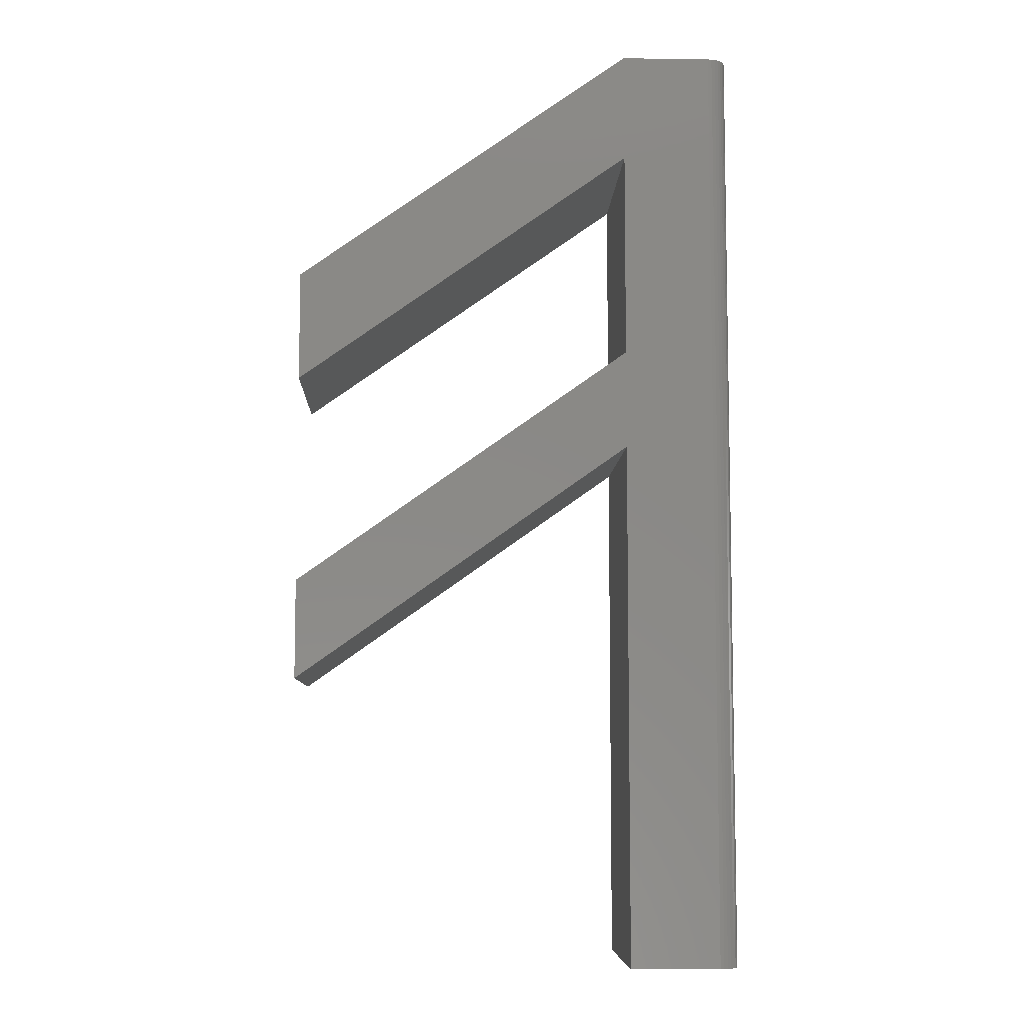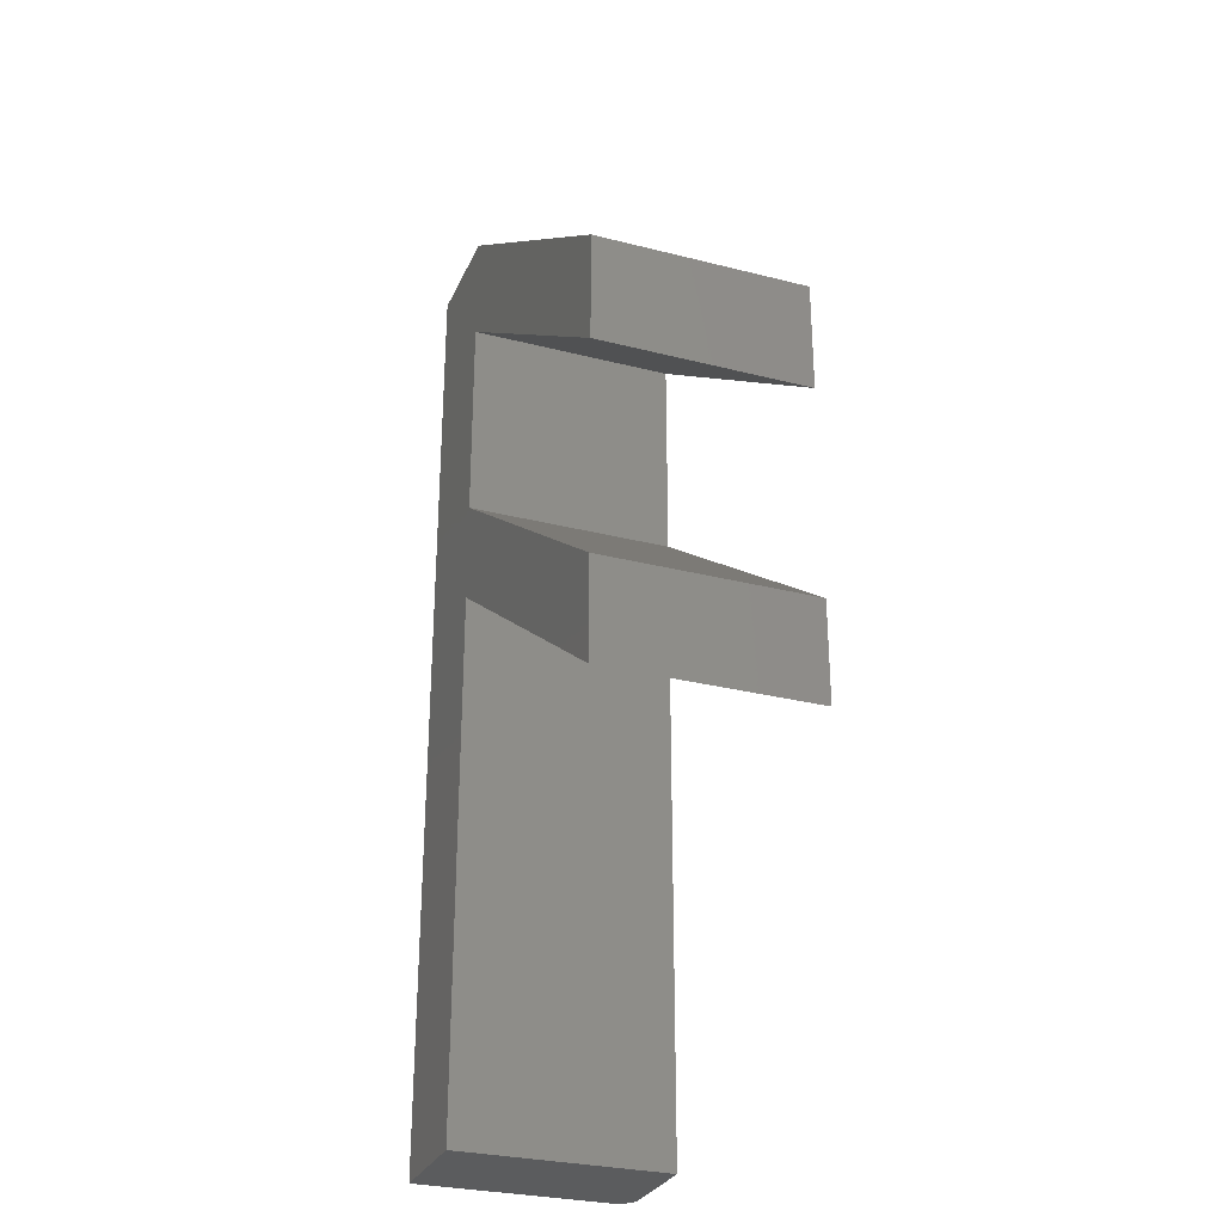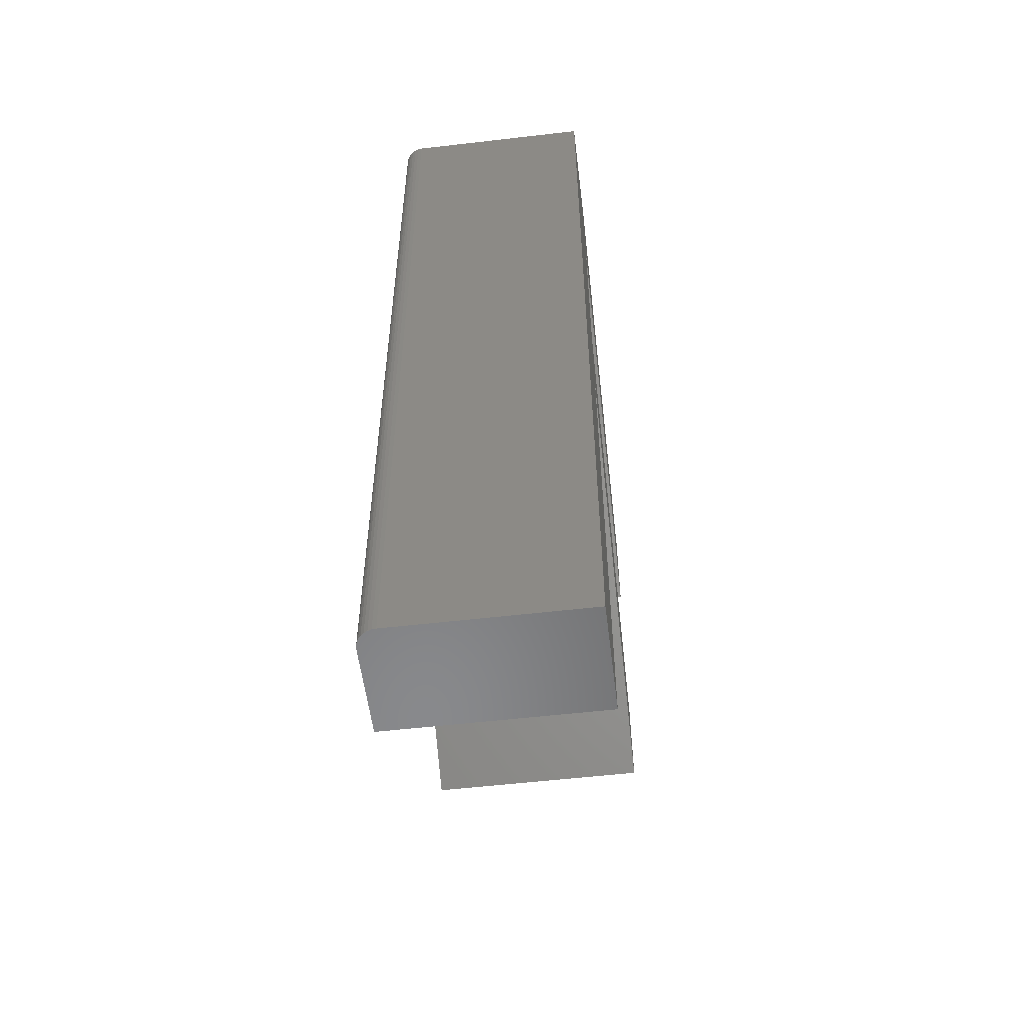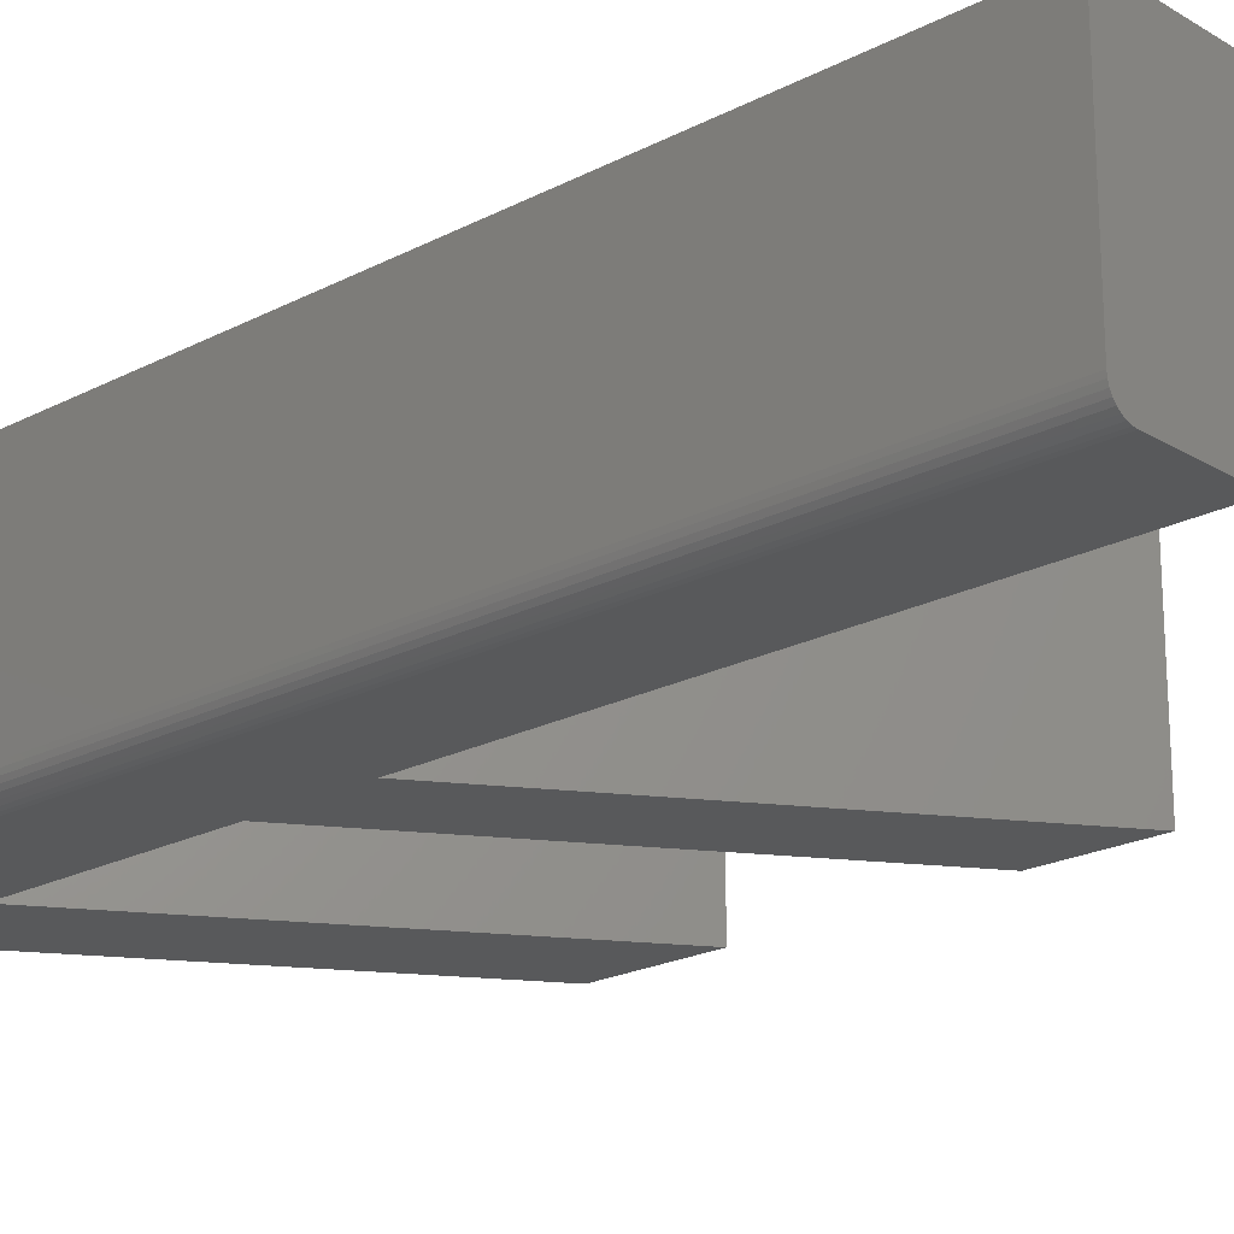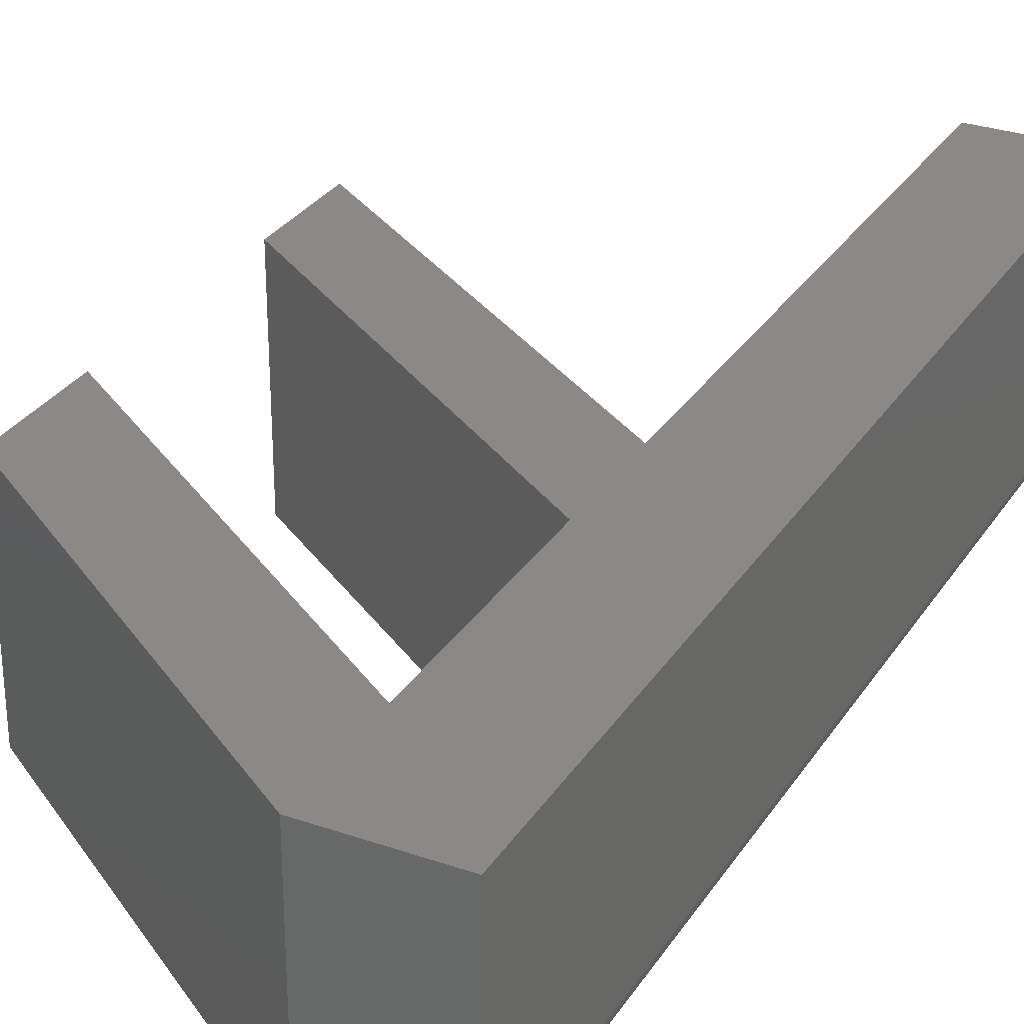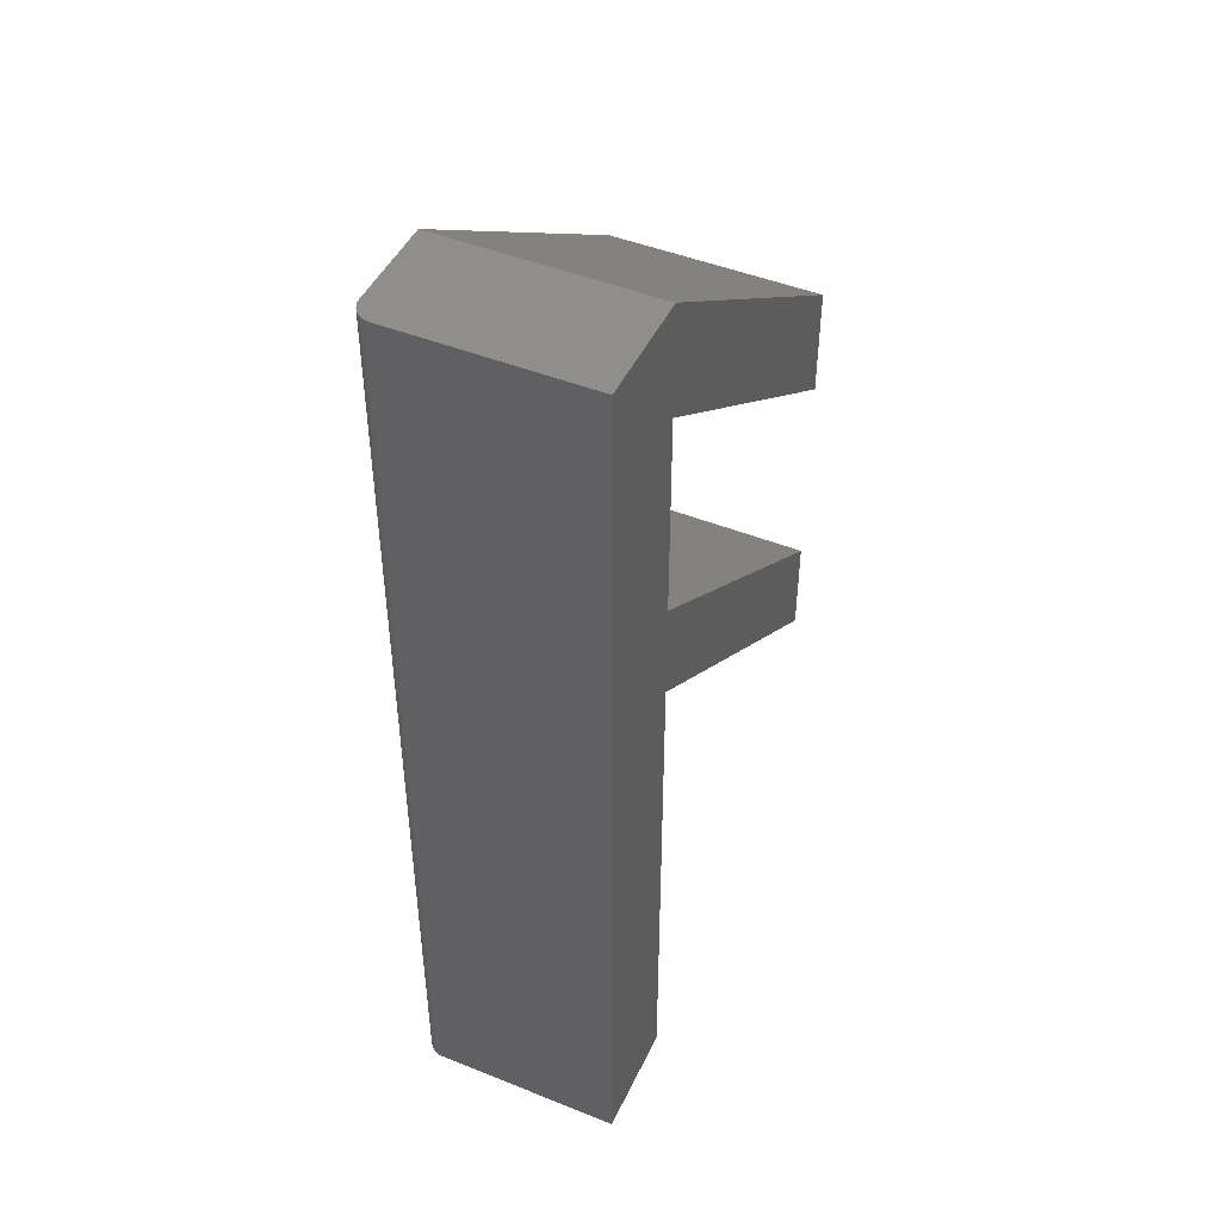
<metadata>
{"format":"stl","ext":"stl","renderer":"f3d","projection":"perspective","resolution":1024,"background":"white","views":[{"elev":-7.6,"azim":177.7,"up":"+Y"},{"elev":-29.3,"azim":69.3,"up":"+Y"},{"elev":-55.3,"azim":-83.0,"up":"+Y"},{"elev":-21.2,"azim":-47.0,"up":"+Z"},{"elev":29.8,"azim":-153.1,"up":"+Z"},{"elev":46.5,"azim":-65.5,"up":"+Y"}]}
</metadata>
<code>
# stl→obj: 38 verts, 72 faces
v 0.08684 -0.3316 0
v 0.08684 -0.75 0
v 0.01562 -0.75 0
v 0.08684 -0.2526 0
v 0.3553 -0.4421 0
v 0.3553 -0.5211 0
v 0.08684 0 0
v 0.08684 -0.08684 0
v 0.01562 0 0
v 0.3553 -0.2763 0
v 0.3553 -0.1895 0
v 0 0 0.1641
v 0 0 0.01562
v 0 -0.75 0.1641
v 0 -0.75 0.01562
v 0.01258 0 0.0003002
v 0.009646 0 0.001189
v 0.08684 0 0.1641
v 0.001189 0 0.009646
v 0.0003002 0 0.01258
v 0.006944 0 0.002633
v 0.004576 0 0.004576
v 0.002633 0 0.006944
v 0.001189 -0.75 0.009646
v 0.08684 -0.75 0.1641
v 0.0003002 -0.75 0.01258
v 0.01258 -0.75 0.0003002
v 0.002633 -0.75 0.006944
v 0.004576 -0.75 0.004576
v 0.006944 -0.75 0.002633
v 0.009646 -0.75 0.001189
v 0.08684 -0.3316 0.1641
v 0.3553 -0.5211 0.1641
v 0.3553 -0.4421 0.1641
v 0.08684 -0.2526 0.1641
v 0.08684 -0.08684 0.1641
v 0.3553 -0.2763 0.1641
v 0.3553 -0.1895 0.1641
f 1 2 3
f 1 3 4
f 1 4 5
f 1 5 6
f 7 8 9
f 9 8 4
f 9 4 3
f 8 7 10
f 10 7 11
f 12 13 14
f 14 13 15
f 9 16 17
f 18 7 19
f 18 19 20
f 18 20 13
f 18 13 12
f 7 9 17
f 7 17 21
f 7 21 22
f 7 22 23
f 7 23 19
f 3 2 24
f 25 14 15
f 25 15 26
f 25 26 24
f 25 24 2
f 27 3 24
f 27 24 28
f 27 28 29
f 27 29 30
f 27 30 31
f 9 3 16
f 16 3 27
f 16 27 17
f 17 27 31
f 17 31 21
f 21 31 30
f 21 30 22
f 22 30 29
f 22 29 23
f 23 29 28
f 23 28 19
f 19 28 24
f 19 24 20
f 20 24 26
f 20 26 13
f 13 26 15
f 32 33 34
f 32 34 35
f 32 35 14
f 32 14 25
f 14 35 12
f 12 35 36
f 12 36 18
f 36 37 18
f 18 37 38
f 38 11 18
f 18 11 7
f 37 10 38
f 38 10 11
f 36 8 37
f 37 8 10
f 35 4 36
f 36 4 8
f 34 5 35
f 35 5 4
f 33 6 34
f 34 6 5
f 32 1 33
f 33 1 6
f 25 2 32
f 32 2 1

</code>
